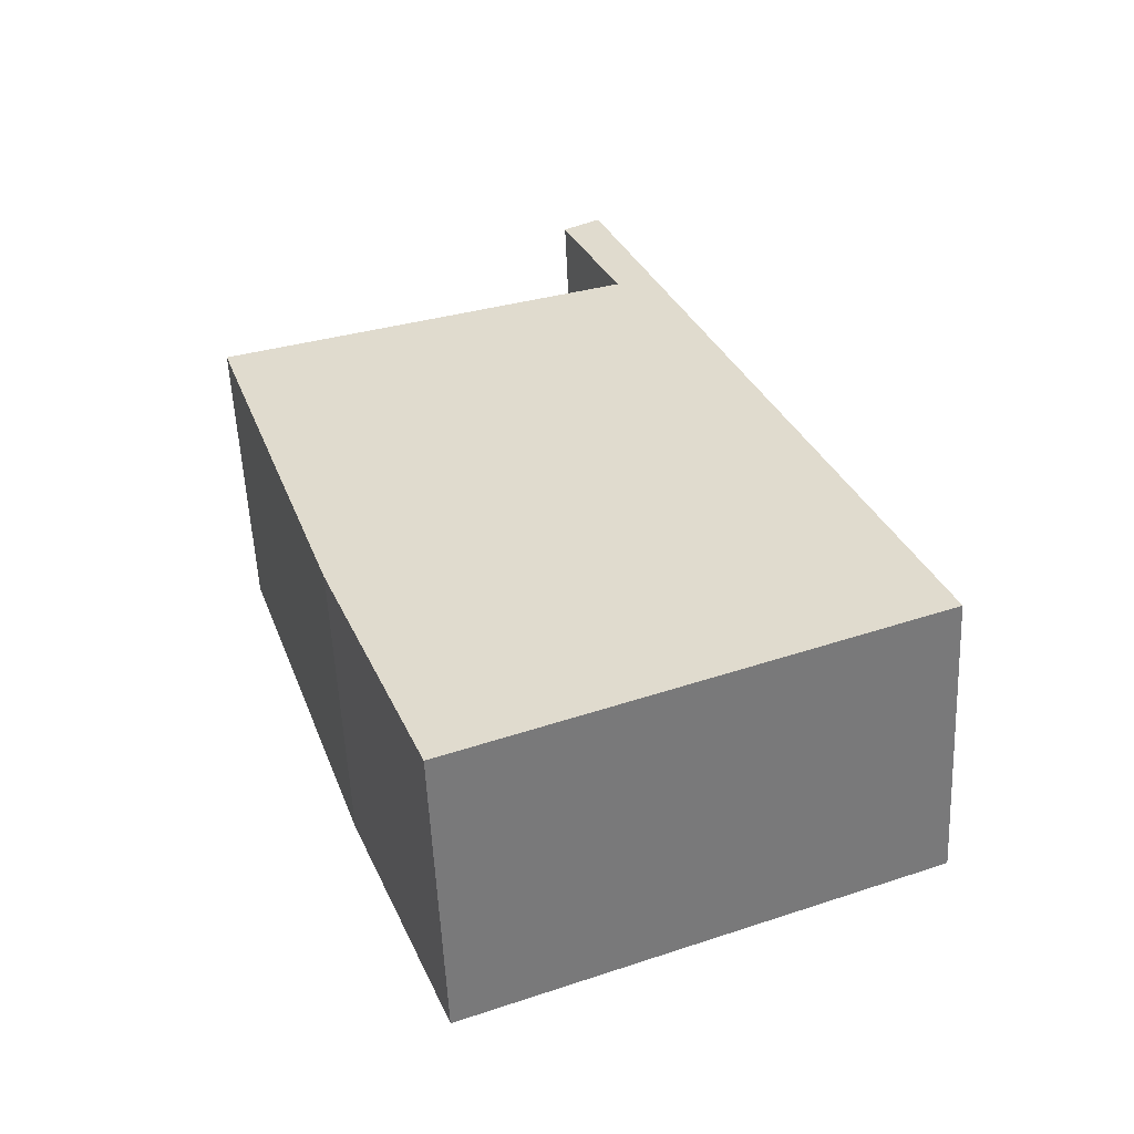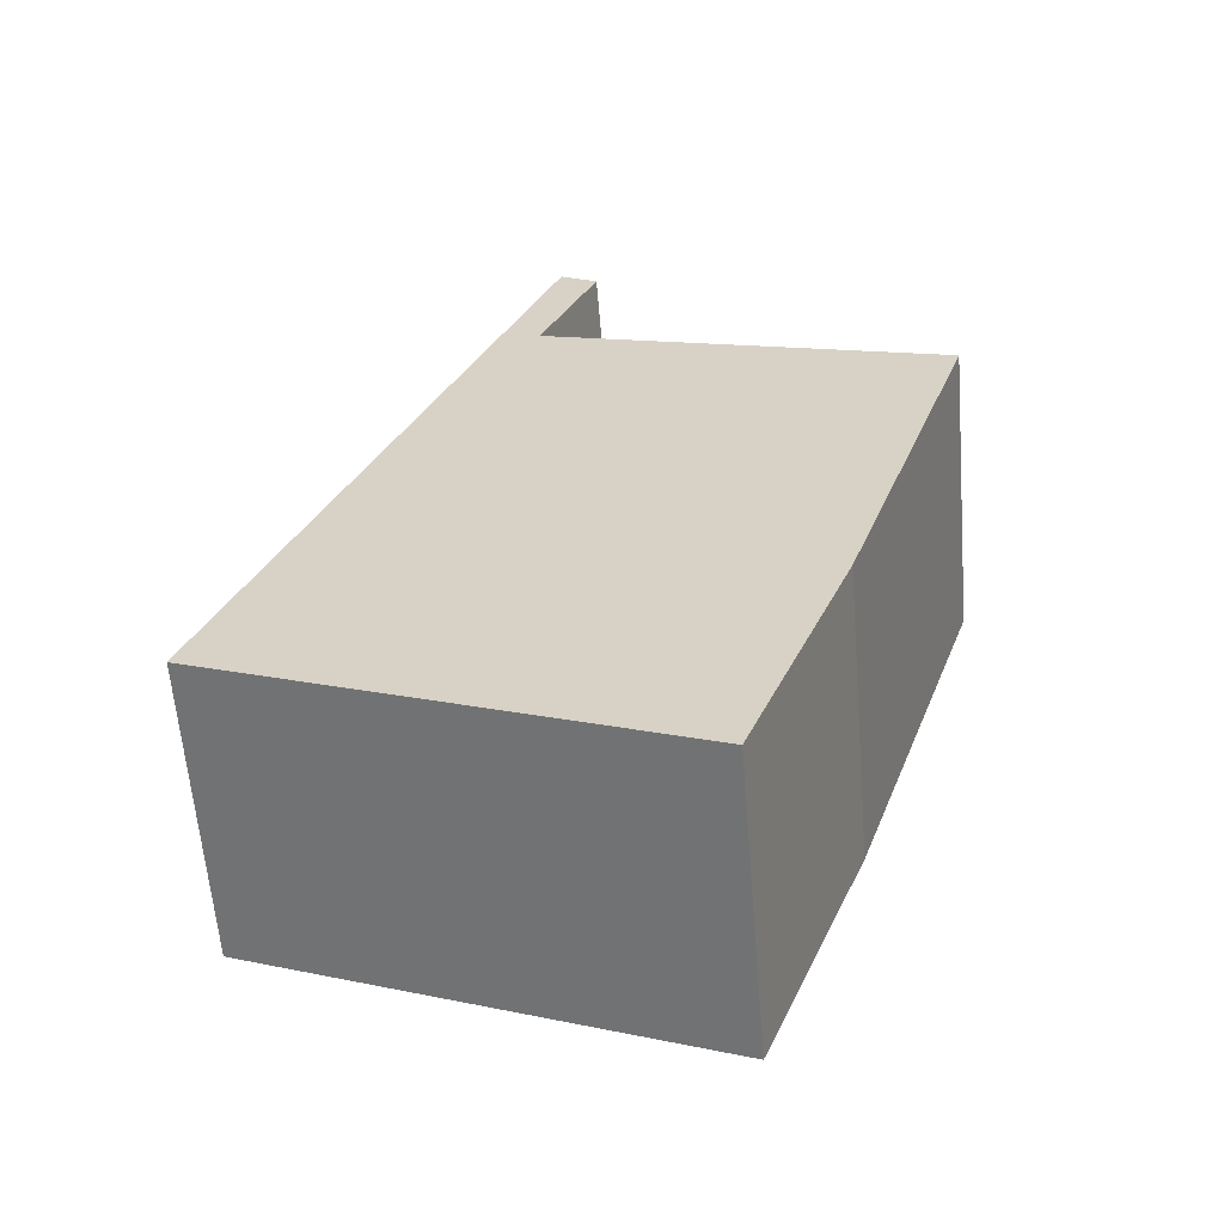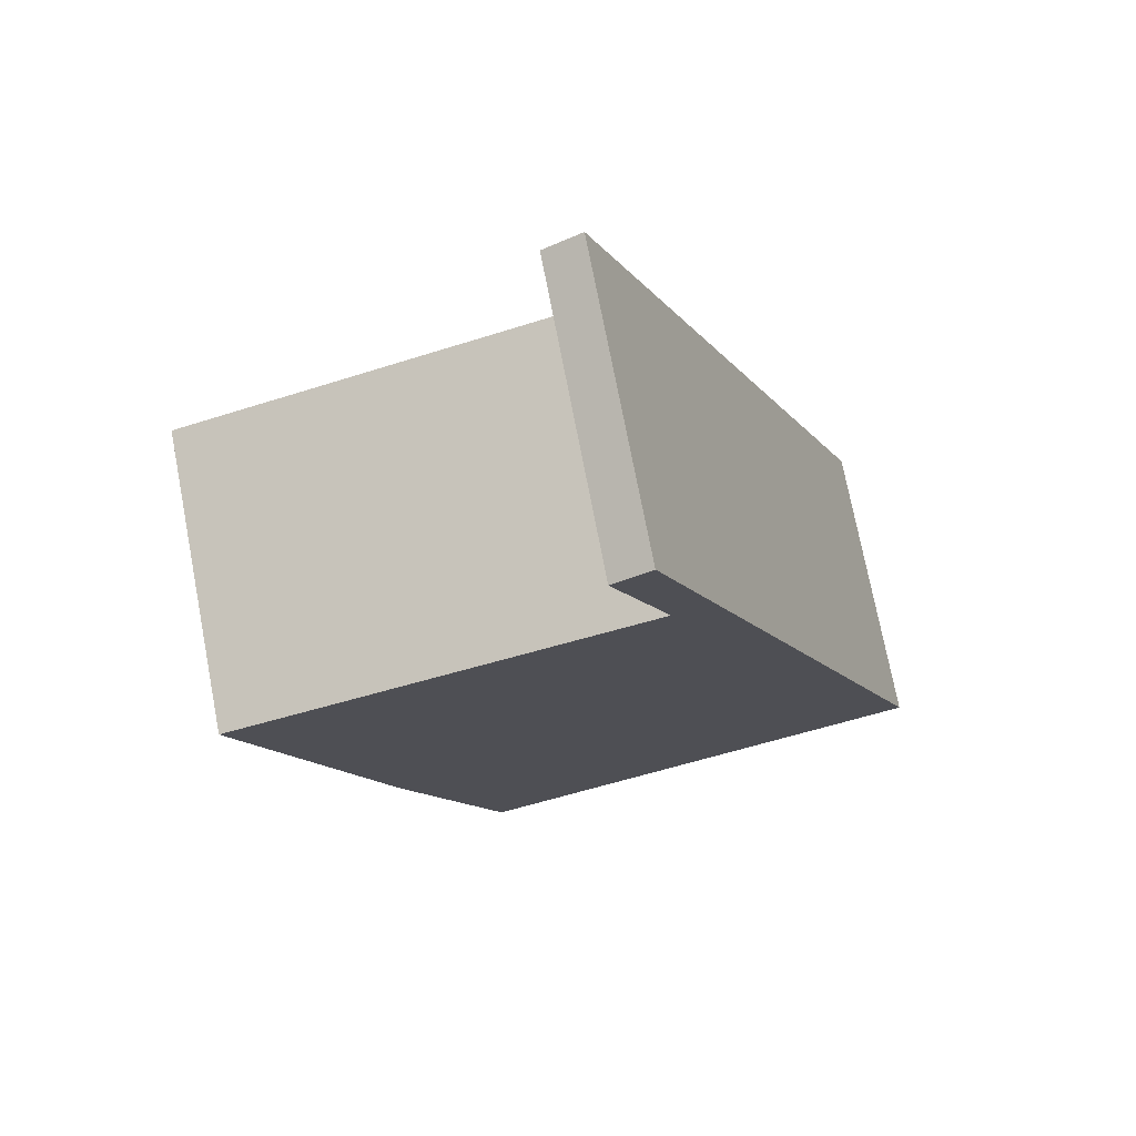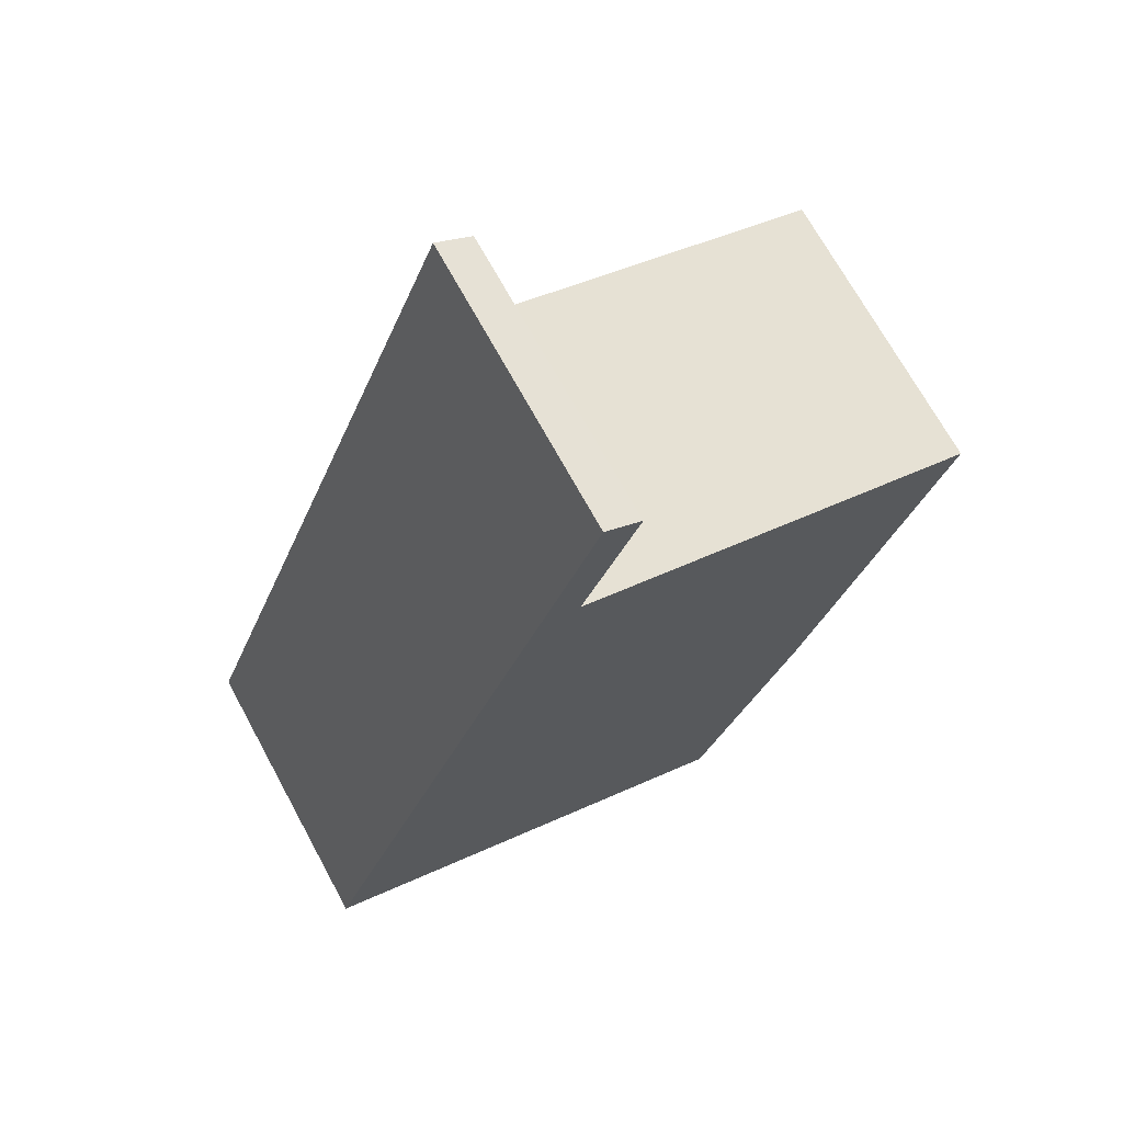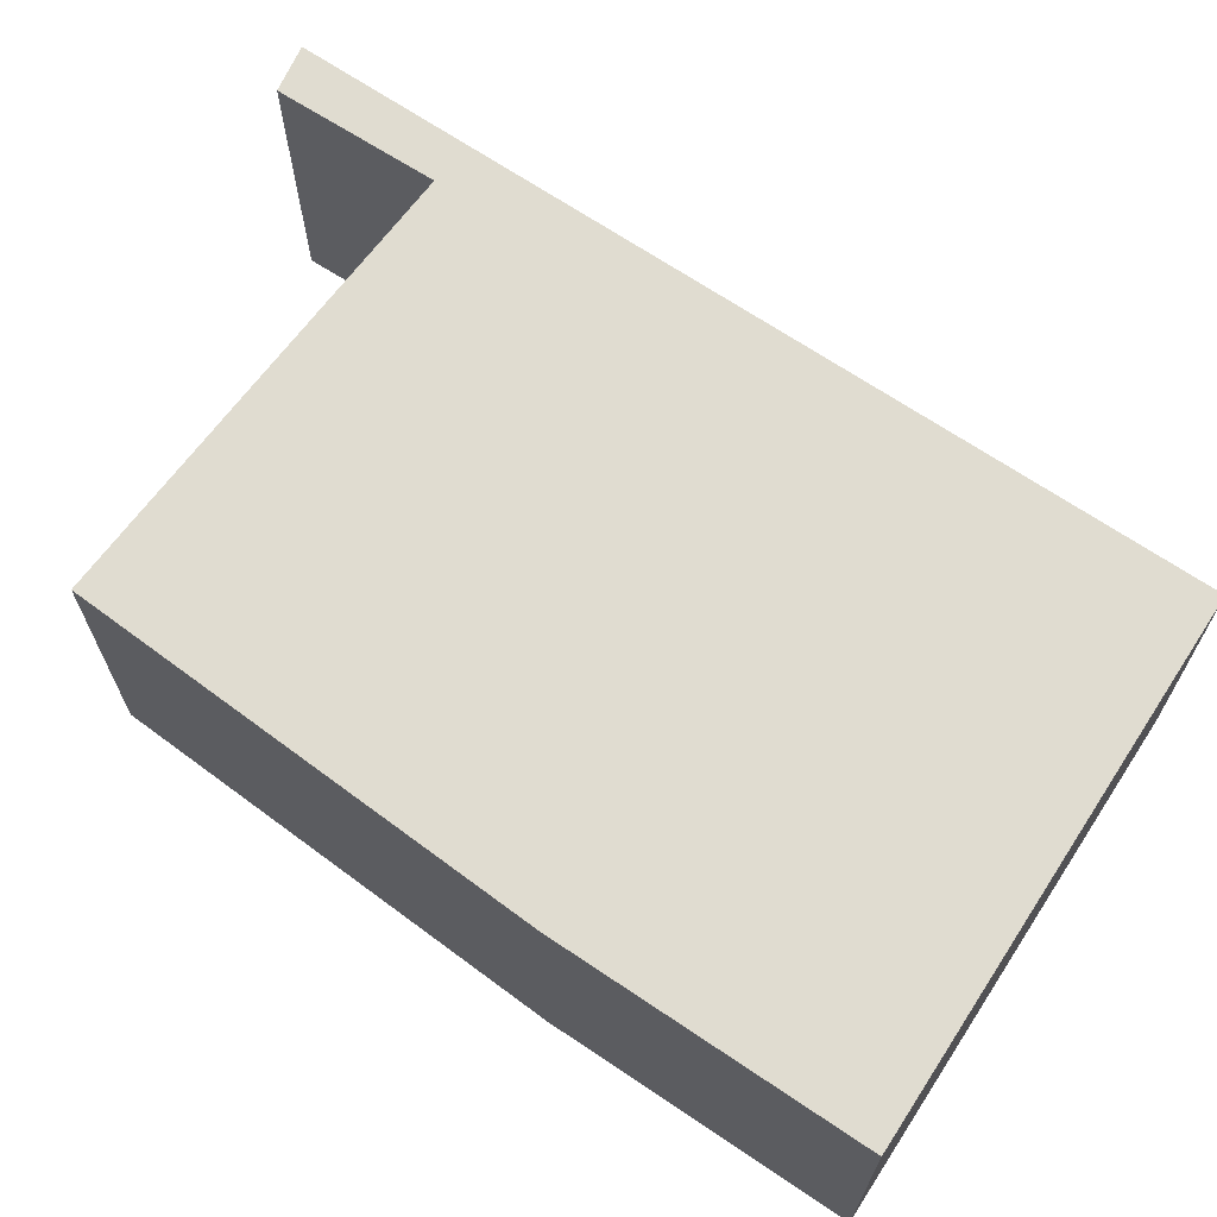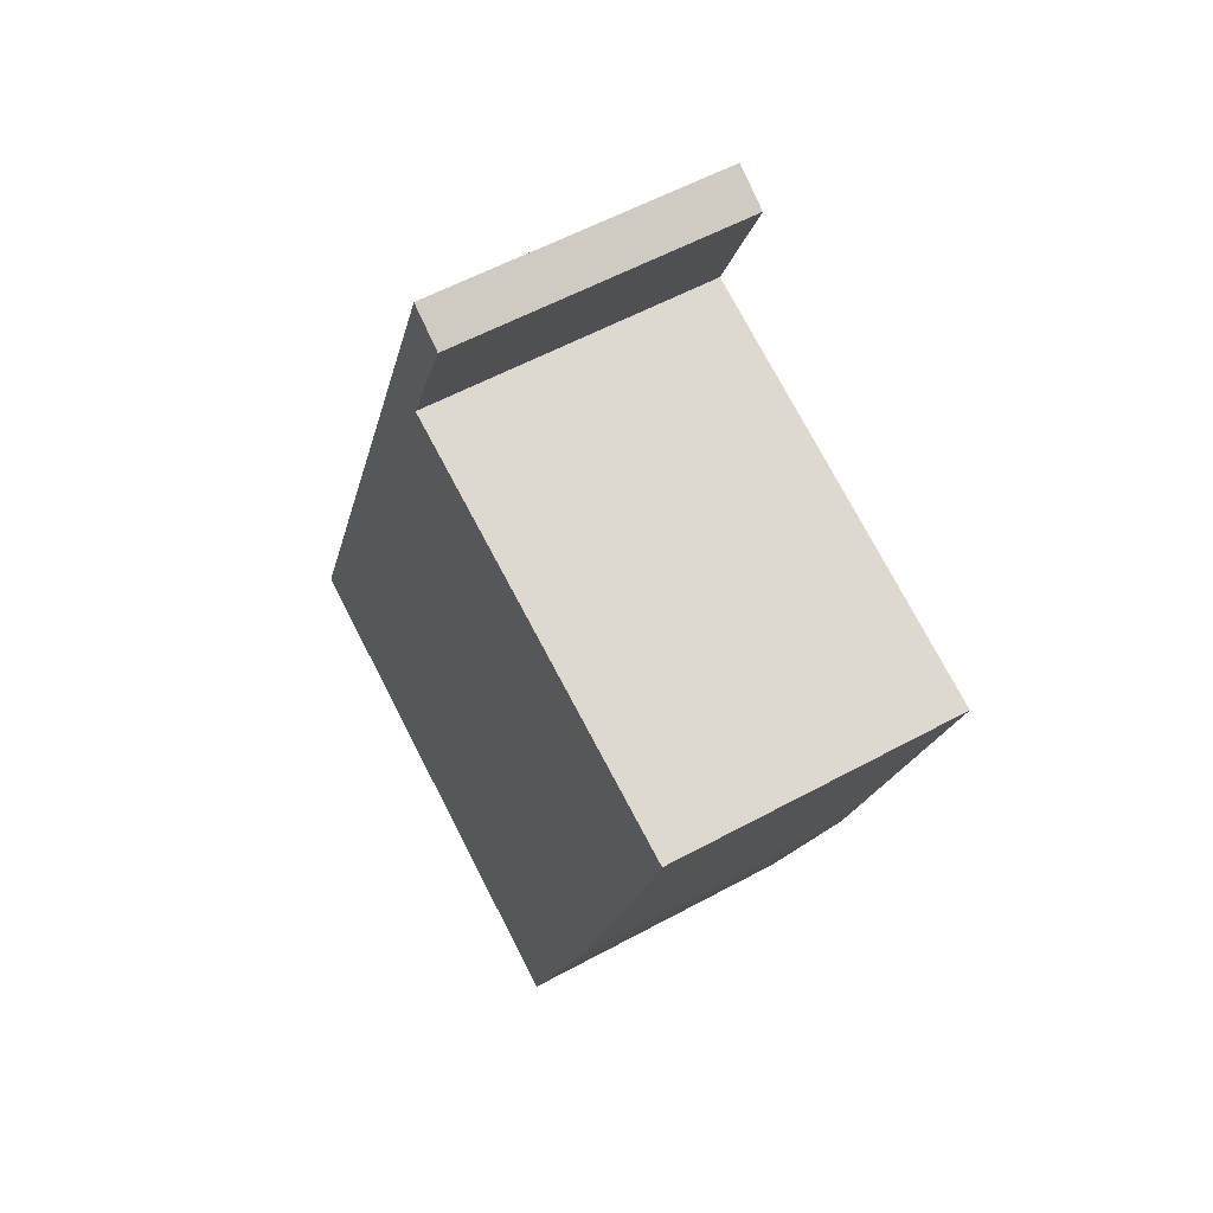
<metadata>
{"format":"obj","ext":"obj","renderer":"f3d","projection":"perspective","resolution":1024,"background":"white","views":[{"elev":-55.7,"azim":-177.4,"up":"+Z"},{"elev":-61.1,"azim":4.7,"up":"+Z"},{"elev":74.4,"azim":169.1,"up":"+Z"},{"elev":70.2,"azim":-28.6,"up":"+Z"},{"elev":69.7,"azim":145.0,"up":"+Y"},{"elev":56.8,"azim":60.4,"up":"+Z"}]}
</metadata>
<code>
v  1.772 1.702 4.523
v  1.99 1.702 4.397
v  0 1.702 1.042e-16
v  1.66 1.702 3.6
v  4.032 1.702 2.854
v  3.24 1.702 0.468
v  2.643 1.702 -1.079
v  4.032 -1.748e-16 2.854
v  3.24 -2.866e-17 0.468
v  2.643 6.607e-17 -1.079
v  1.99 -2.692e-16 4.397
v  1.66 -2.204e-16 3.6
v  0 0 0
v  1.772 -2.77e-16 4.523
g defaultobject
f 1 2 3
f 4 3 2
f 5 3 4
f 6 3 5
f 7 3 6
f 8 6 5
f 6 8 9
f 9 7 6
f 7 9 10
f 11 4 2
f 4 11 12
f 10 3 7
f 3 10 13
f 13 1 3
f 1 13 14
f 14 2 1
f 2 14 11
f 12 5 4
f 5 12 8
f 10 9 13
f 8 13 9
f 12 13 8
f 14 13 12
f 11 14 12

</code>
